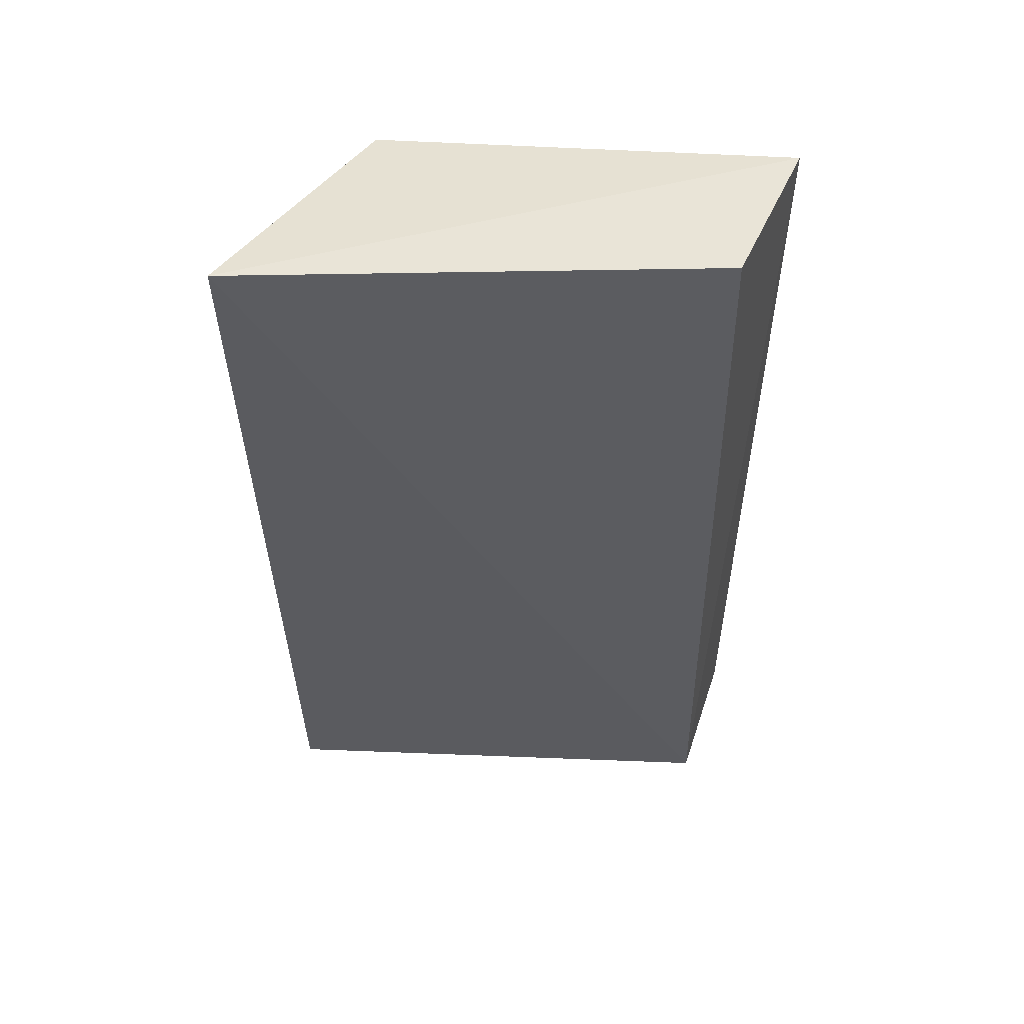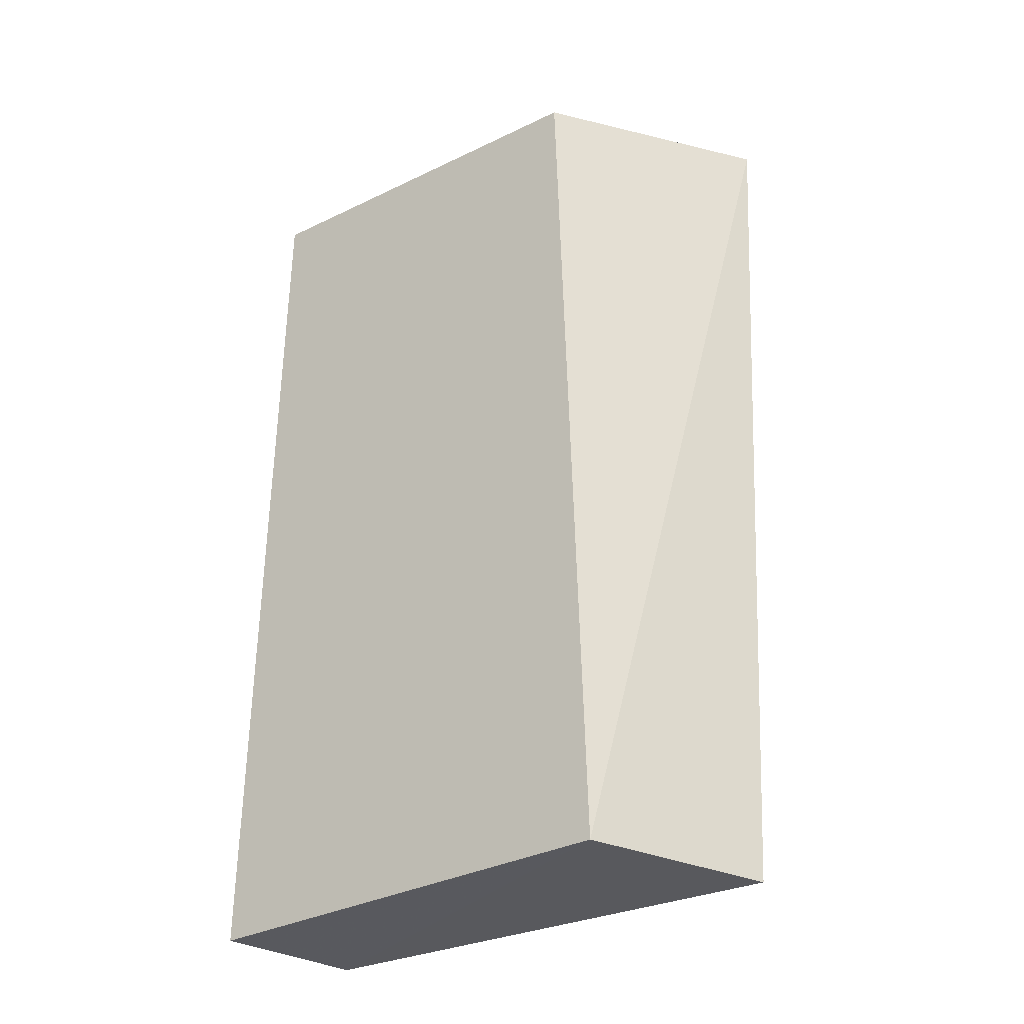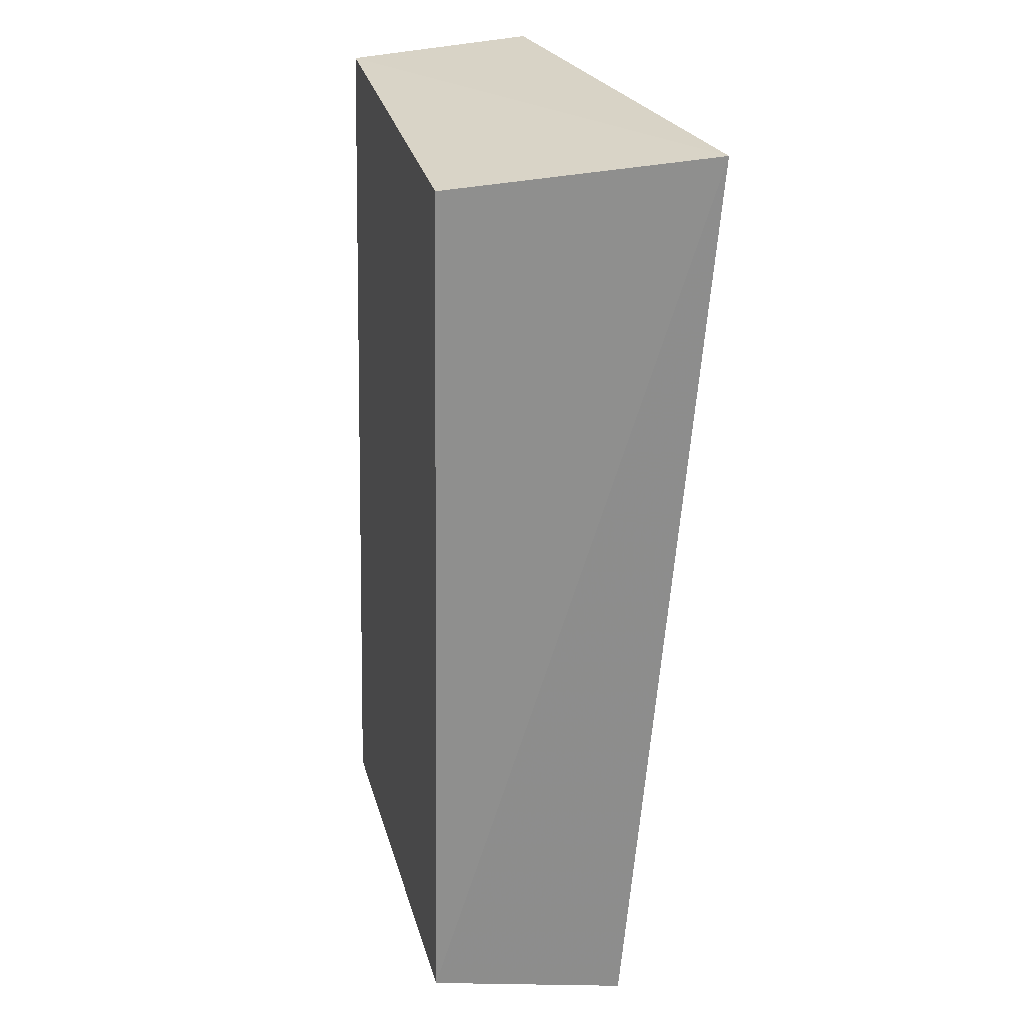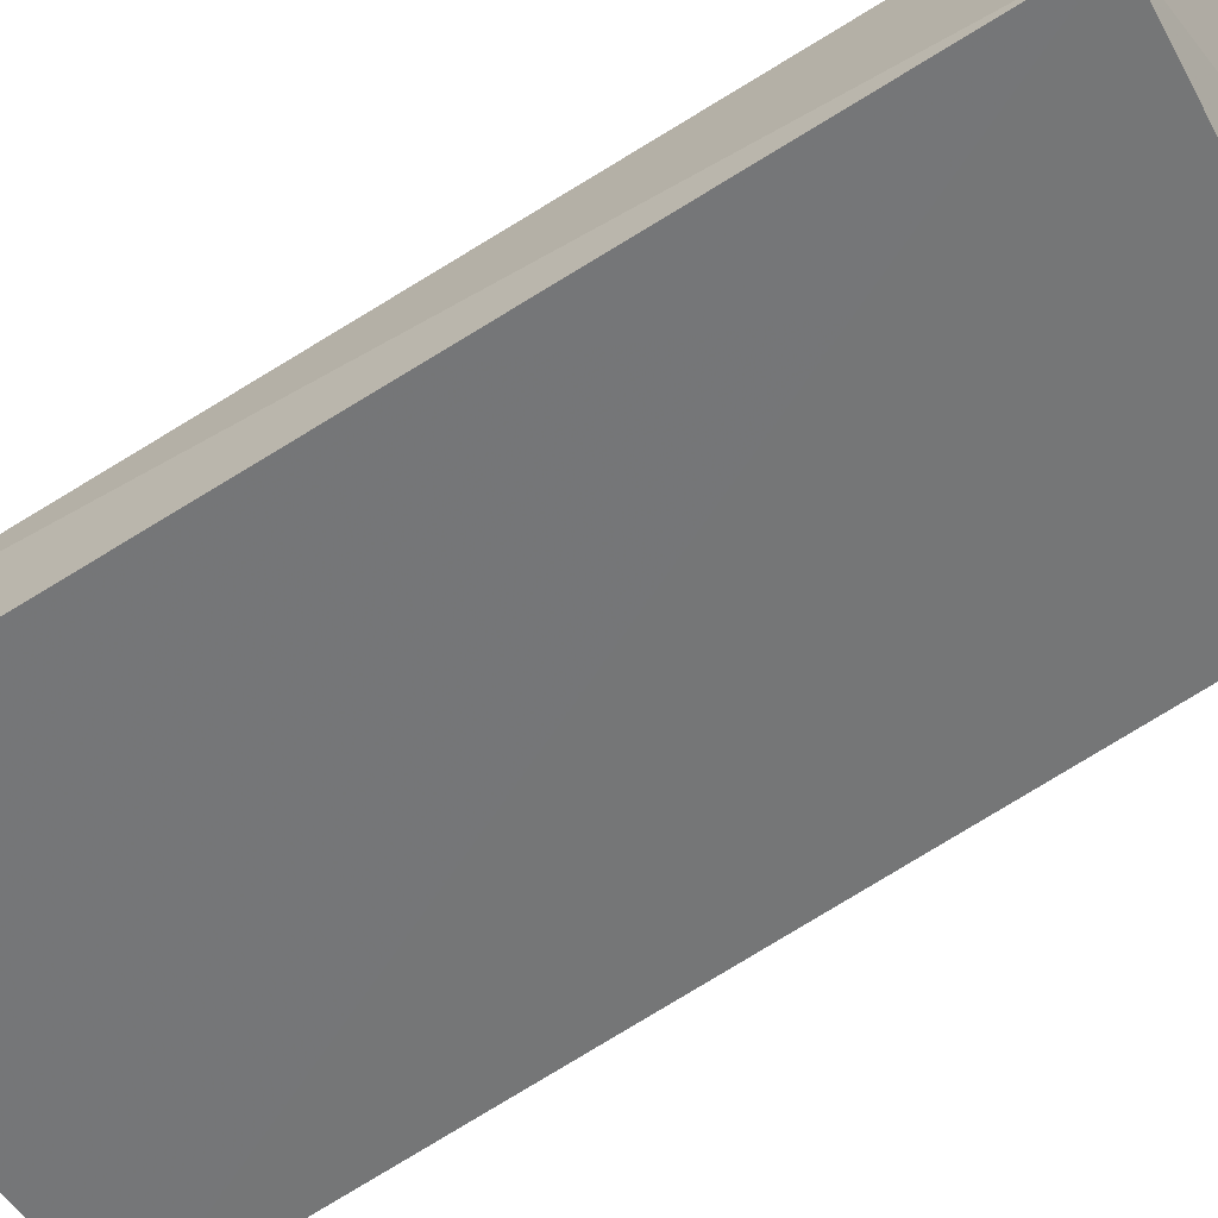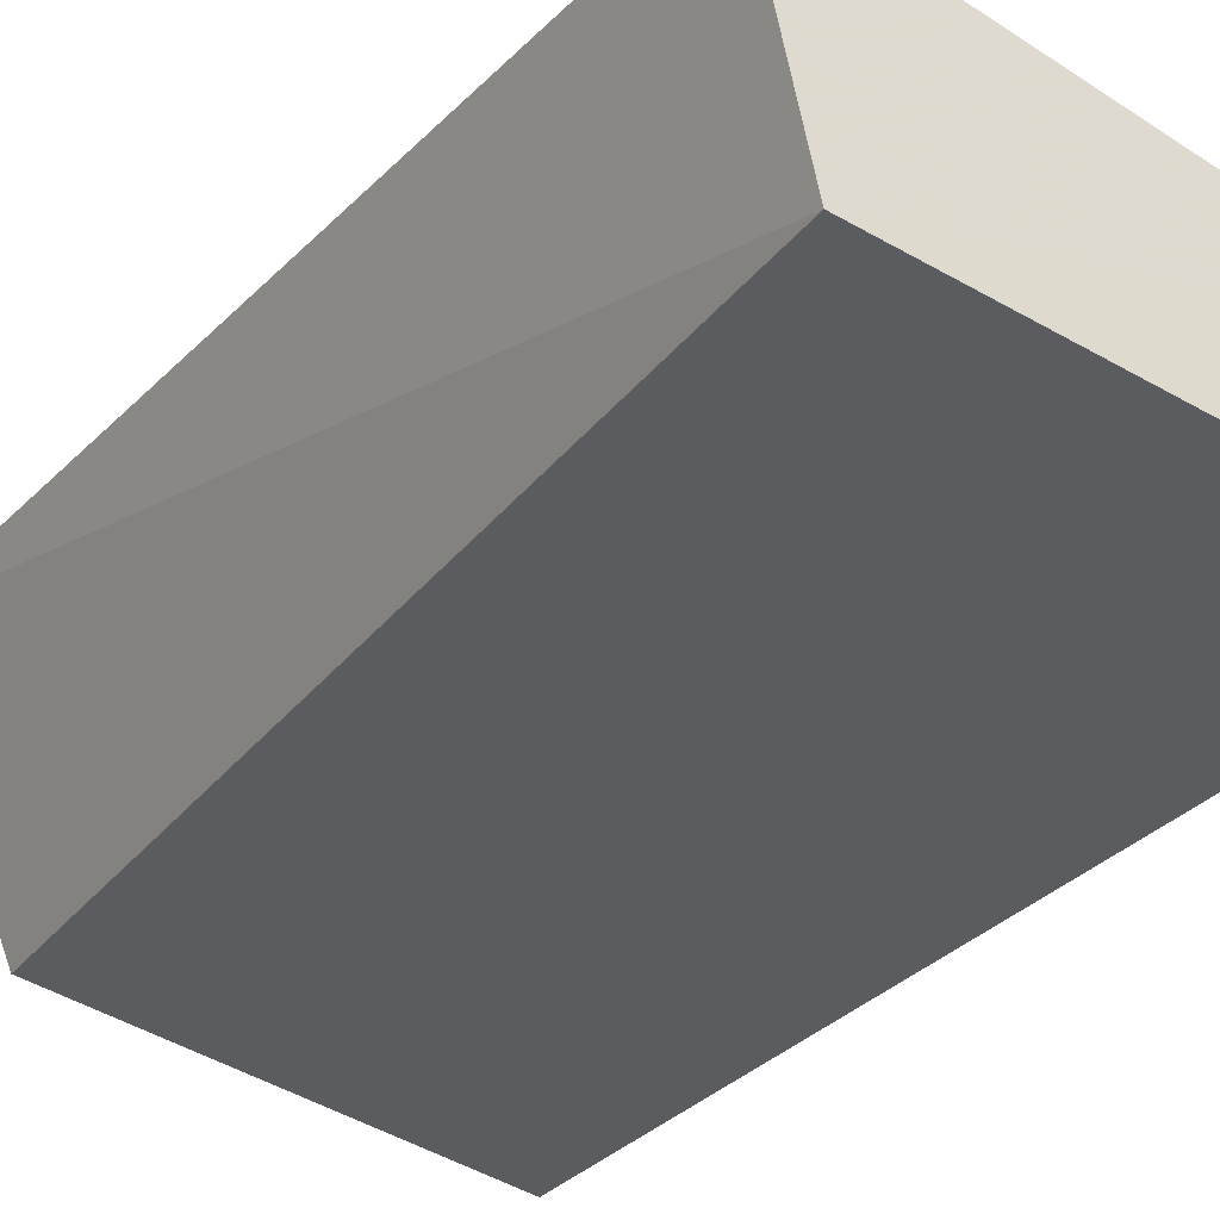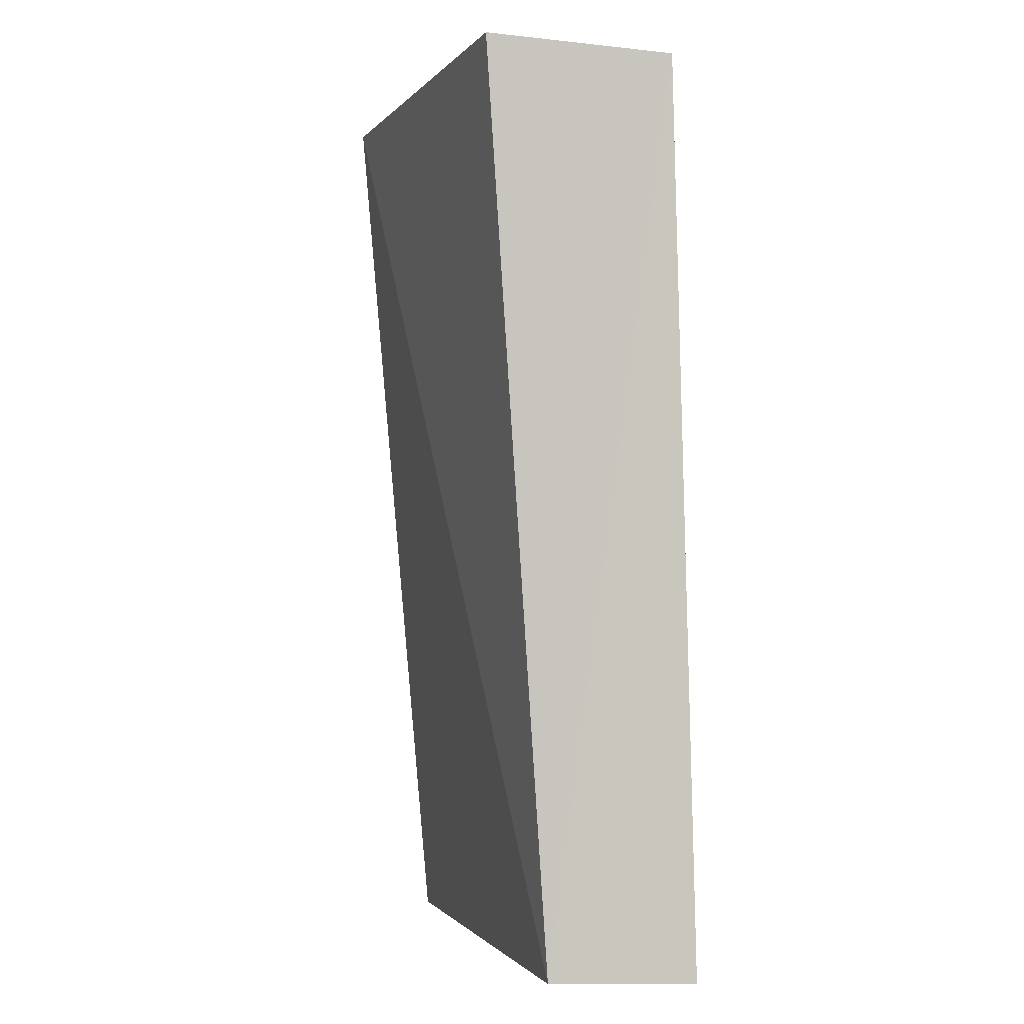
<metadata>
{"format":"obj","ext":"obj","renderer":"f3d","projection":"perspective","resolution":1024,"background":"white","views":[{"elev":51.8,"azim":13.0,"up":"+Y"},{"elev":-30.8,"azim":-136.7,"up":"+Y"},{"elev":26.7,"azim":-99.5,"up":"+Y"},{"elev":-59.7,"azim":122.2,"up":"+Z"},{"elev":-33.2,"azim":-34.3,"up":"+Z"},{"elev":-1.5,"azim":84.0,"up":"+Y"}]}
</metadata>
<code>
v -0.03182 0.3561 -0.01019
v -0.03097 0.3561 -0.01975
v -0.03033 0.4161 -0.01814
v -0.06228 0.4172 0.0009035
v -0.06286 0.3562 -0.004383
v -0.03223 0.4177 -0.006207
v -0.06017 0.356 -0.01728
v -0.05698 0.4143 -0.01588
f 1 2 3
f 5 1 4
f 6 1 3
f 6 3 4
f 6 4 1
f 7 2 1
f 7 1 5
f 7 3 2
f 7 5 4
f 8 7 4
f 8 4 3
f 8 3 7

</code>
